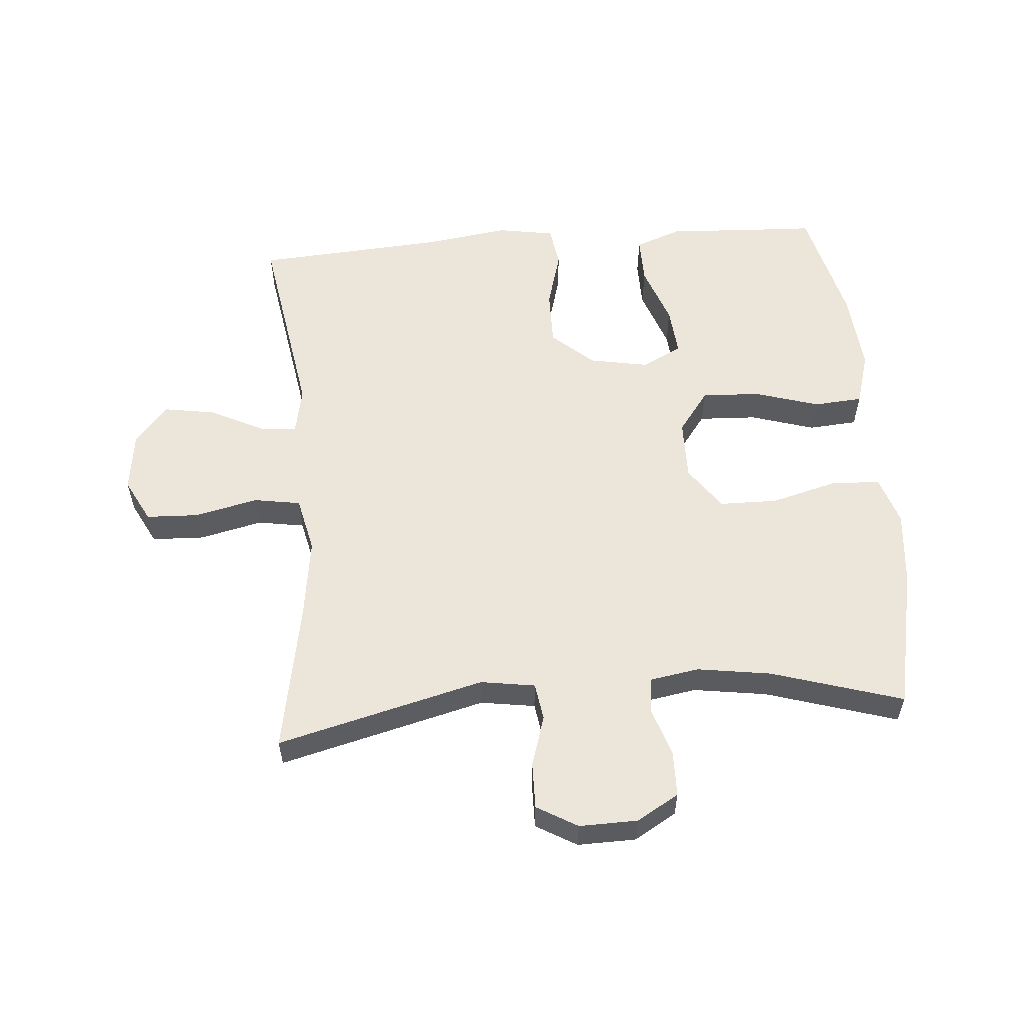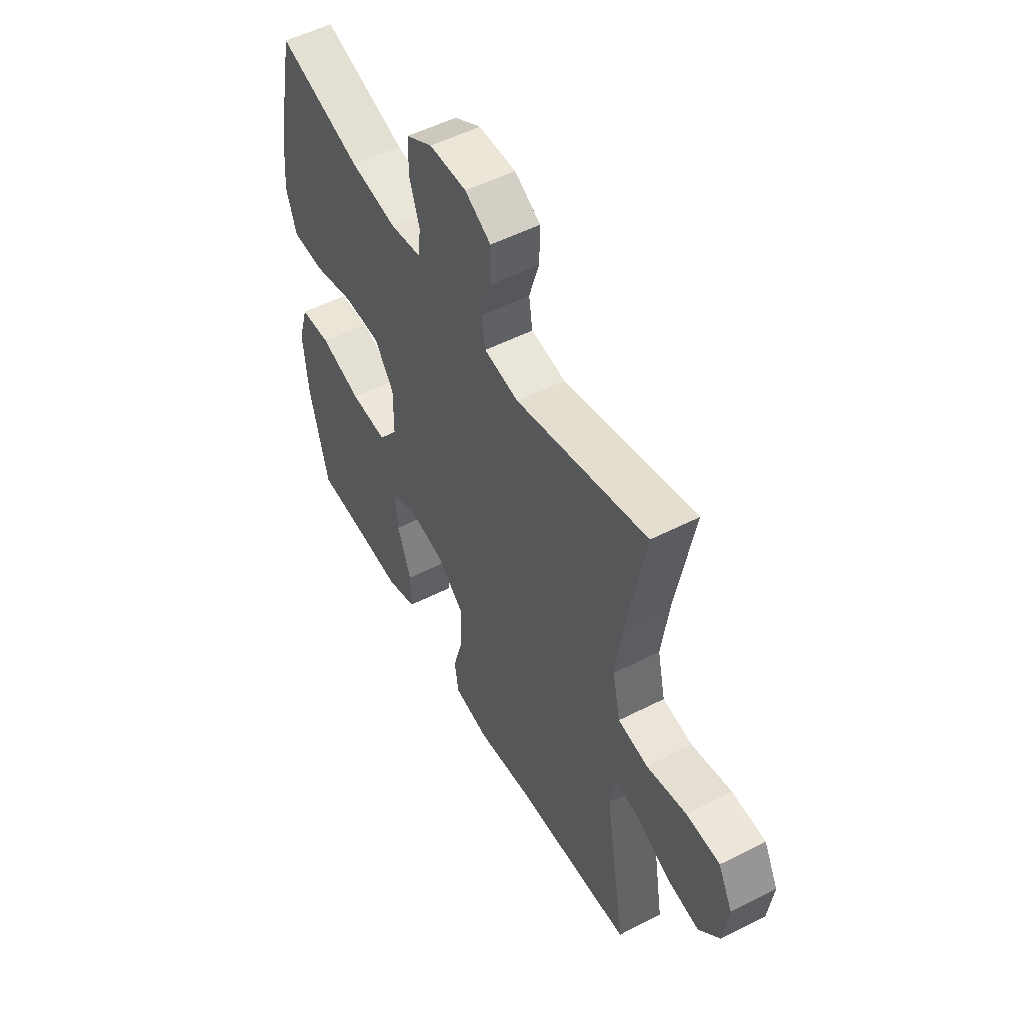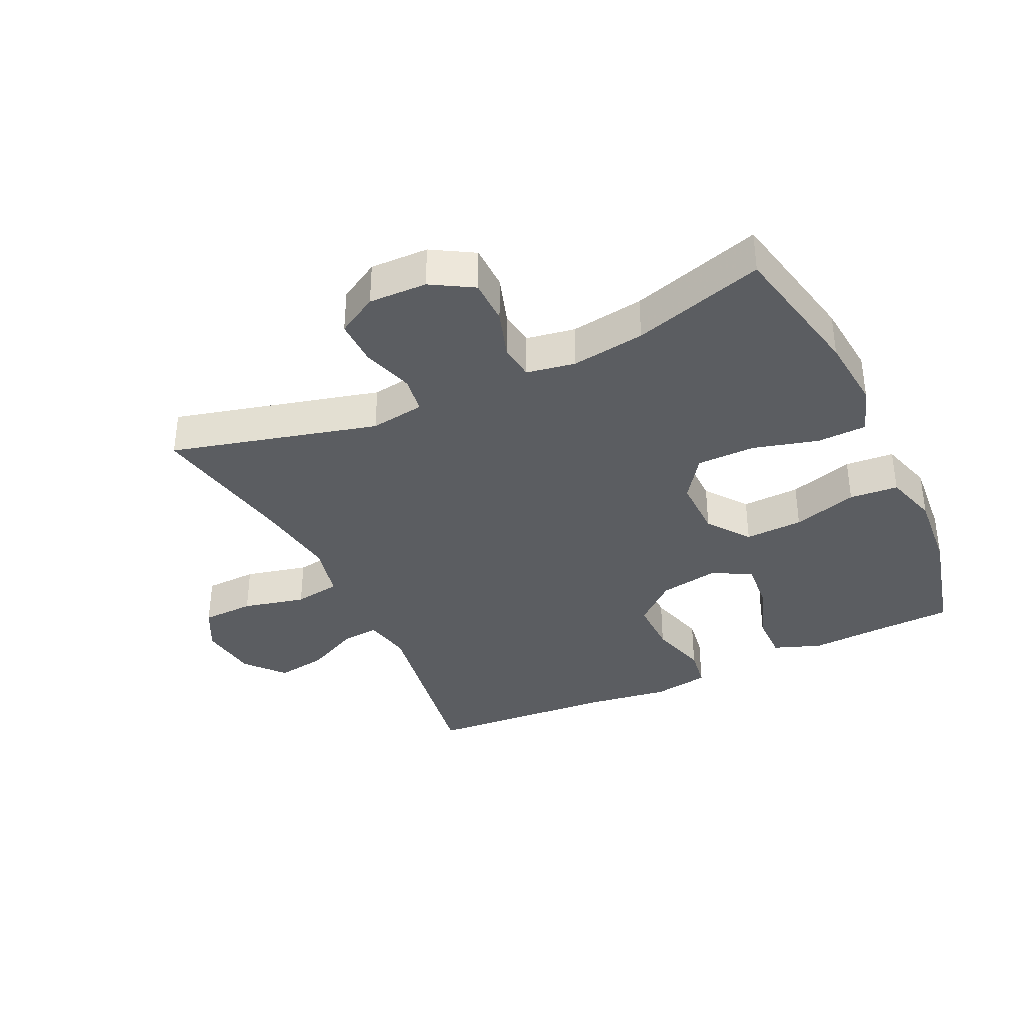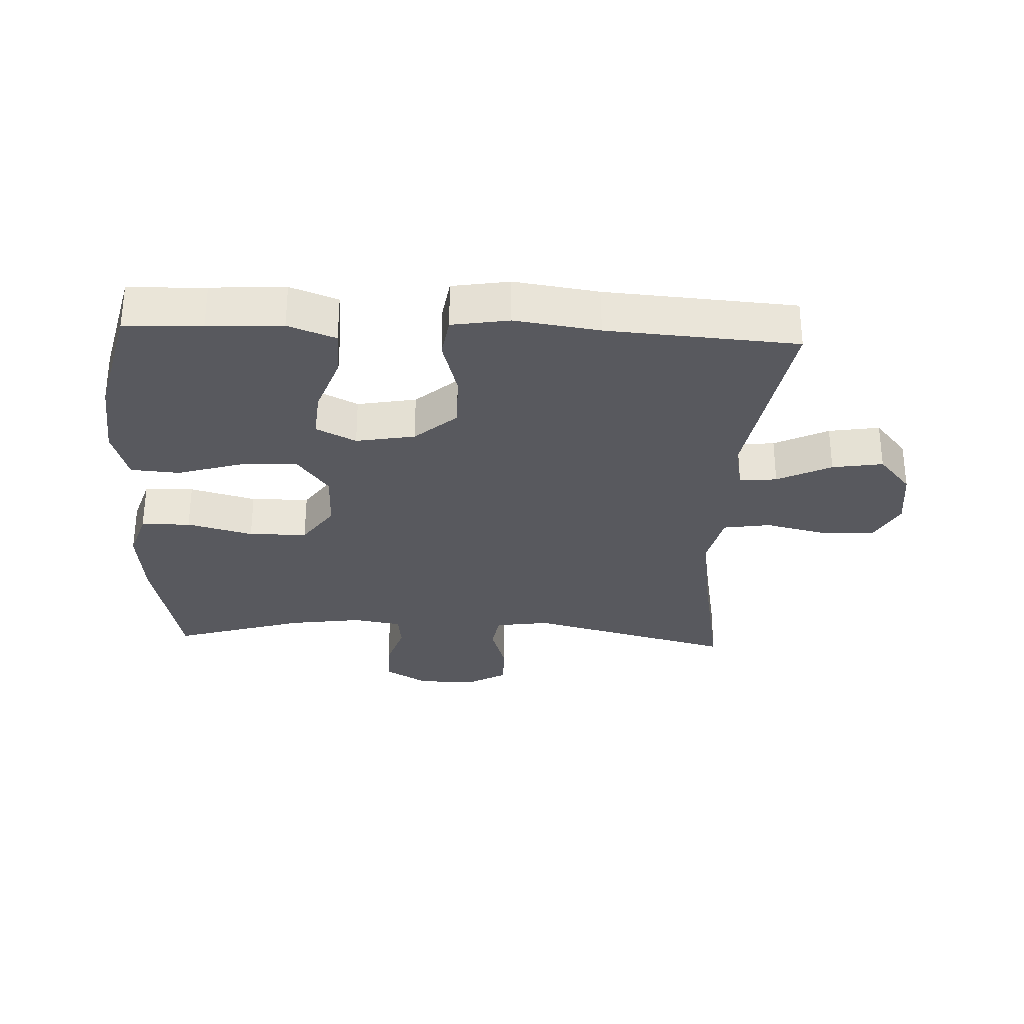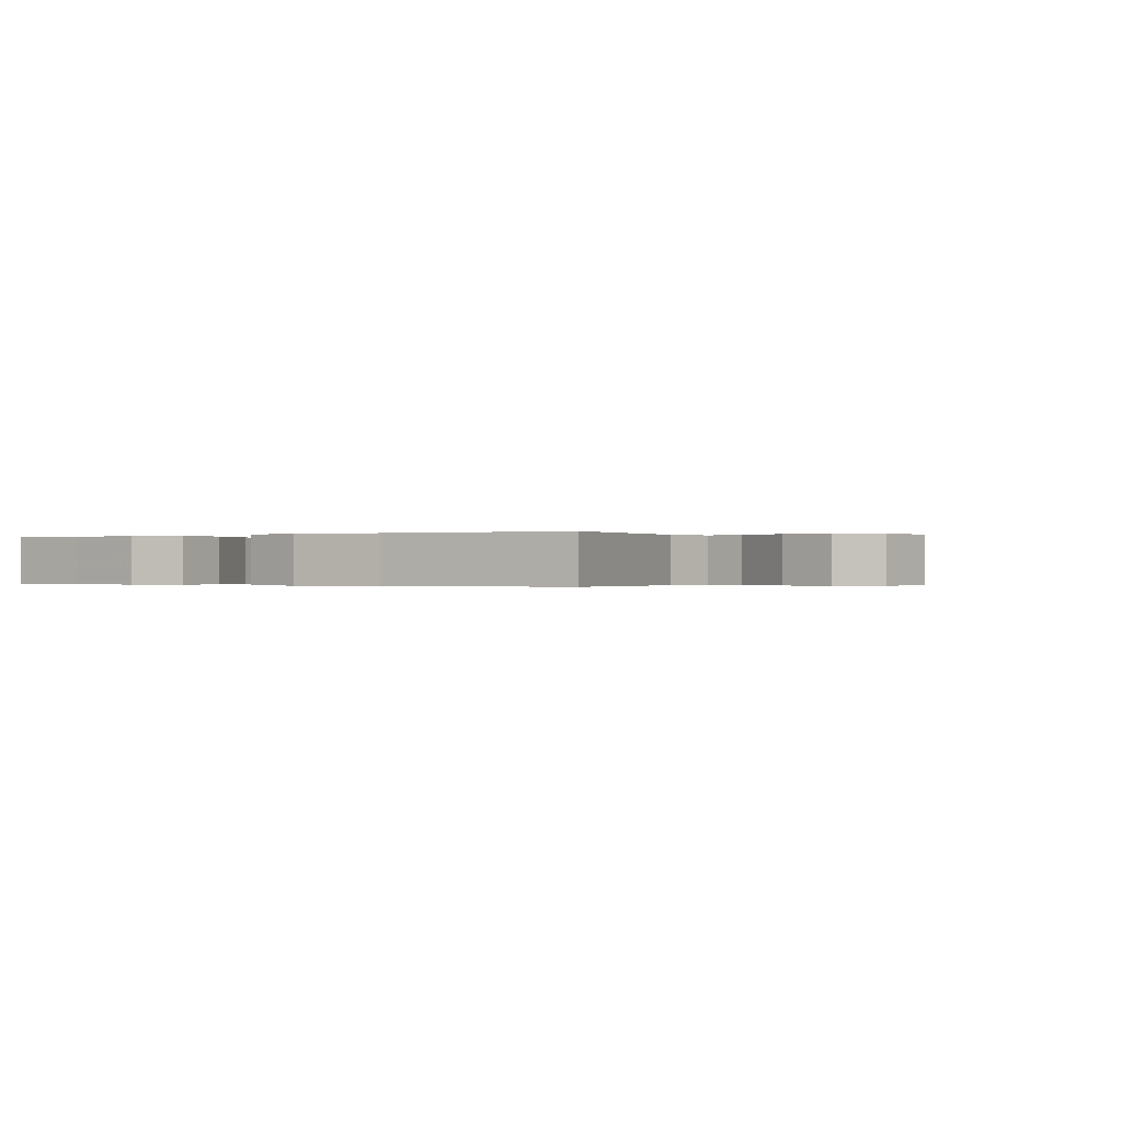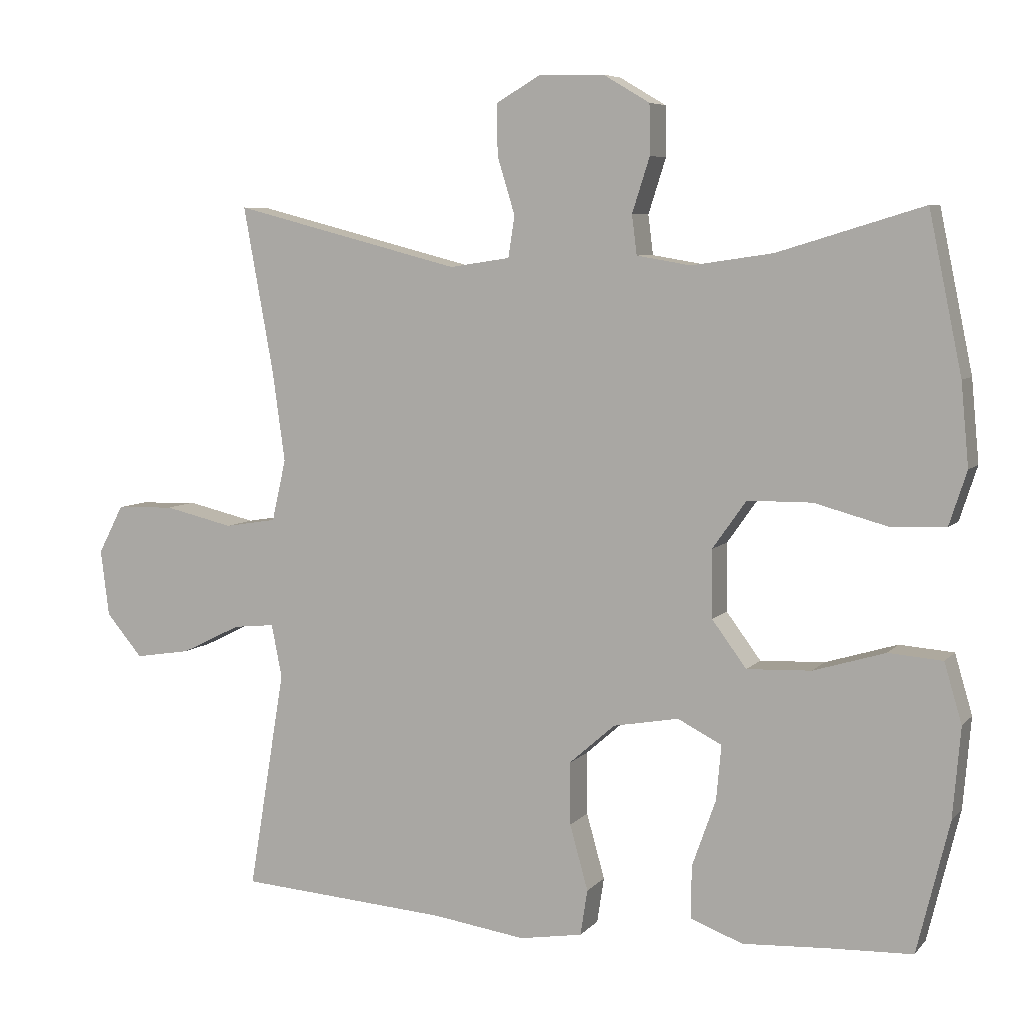
<metadata>
{"format":"obj","ext":"obj","renderer":"f3d","projection":"perspective","resolution":1024,"background":"white","views":[{"elev":56.5,"azim":-4.5,"up":"+Y"},{"elev":52.6,"azim":-118.8,"up":"+Z"},{"elev":-36.2,"azim":25.3,"up":"+Y"},{"elev":-30.3,"azim":177.4,"up":"+Y"},{"elev":-0.2,"azim":-146.5,"up":"+Y"},{"elev":6.6,"azim":21.7,"up":"+Z"}]}
</metadata>
<code>
v -0.5 0.07 0.5
v -0.174 0.07 0.416
v -0.088 0.07 0.429
v -0.079 0.07 0.488
v -0.104 0.07 0.569
v -0.105 0.07 0.642
v -0.041 0.07 0.679
v 0.051 0.07 0.677
v 0.117 0.07 0.638
v 0.118 0.07 0.567
v 0.093 0.07 0.489
v 0.1 0.07 0.433
v 0.177 0.07 0.42
v 0.293 0.07 0.437
v 0.5 0.07 0.5
v 0.547 0.07 0.274
v 0.558 0.07 0.157
v 0.533 0.07 0.08
v 0.455 0.07 0.077
v 0.351 0.07 0.105
v 0.259 0.07 0.104
v 0.211 0.07 0.036
v 0.212 0.07 -0.061
v 0.261 0.07 -0.127
v 0.353 0.07 -0.123
v 0.455 0.07 -0.092
v 0.532 0.07 -0.098
v 0.557 0.07 -0.183
v 0.546 0.07 -0.312
v 0.5 0.07 -0.5
v 0.378 0.07 -0.505
v 0.26 0.07 -0.512
v 0.185 0.07 -0.484
v 0.186 0.07 -0.409
v 0.22 0.07 -0.313
v 0.227 0.07 -0.235
v 0.164 0.07 -0.203
v 0.071 0.07 -0.22
v 0.005 0.07 -0.278
v 0.006 0.07 -0.367
v 0.032 0.07 -0.46
v 0.022 0.07 -0.525
v -0.068 0.07 -0.54
v -0.201 0.07 -0.521
v -0.5 0.07 -0.5
v -0.448 0.07 -0.186
v -0.463 0.07 -0.11
v -0.522 0.07 -0.116
v -0.607 0.07 -0.158
v -0.687 0.07 -0.171
v -0.739 0.07 -0.11
v -0.751 0.07 -0.015
v -0.715 0.07 0.054
v -0.632 0.07 0.057
v -0.533 0.07 0.034
v -0.459 0.07 0.046
v -0.439 0.07 0.134
v -0.457 0.07 0.264
v -0.5 0 0.5
v -0.174 0 0.416
v -0.088 0 0.429
v -0.079 0 0.488
v -0.104 0 0.569
v -0.105 0 0.642
v -0.041 0 0.679
v 0.051 0 0.677
v 0.117 0 0.638
v 0.118 0 0.567
v 0.093 0 0.489
v 0.1 0 0.433
v 0.177 0 0.42
v 0.293 0 0.437
v 0.5 0 0.5
v 0.547 0 0.274
v 0.558 0 0.157
v 0.533 0 0.08
v 0.455 0 0.077
v 0.351 0 0.105
v 0.259 0 0.104
v 0.211 0 0.036
v 0.212 0 -0.061
v 0.261 0 -0.127
v 0.353 0 -0.123
v 0.455 0 -0.092
v 0.532 0 -0.098
v 0.557 0 -0.183
v 0.546 0 -0.312
v 0.5 0 -0.5
v 0.378 0 -0.505
v 0.26 0 -0.512
v 0.185 0 -0.484
v 0.186 0 -0.409
v 0.22 0 -0.313
v 0.227 0 -0.235
v 0.164 0 -0.203
v 0.071 0 -0.22
v 0.005 0 -0.278
v 0.006 0 -0.367
v 0.032 0 -0.46
v 0.022 0 -0.525
v -0.068 0 -0.54
v -0.201 0 -0.521
v -0.5 0 -0.5
v -0.448 0 -0.186
v -0.463 0 -0.11
v -0.522 0 -0.116
v -0.607 0 -0.158
v -0.687 0 -0.171
v -0.739 0 -0.11
v -0.751 0 -0.015
v -0.715 0 0.054
v -0.632 0 0.057
v -0.533 0 0.034
v -0.459 0 0.046
v -0.439 0 0.134
v -0.457 0 0.264
f 52 53 54 55
f 52 55 56
f 51 52 56
f 48 49 50 51
f 47 48 51 56
f 46 47 56 57
f 44 45 46
f 43 44 46 57
f 40 41 42 43
f 39 40 43 57
f 32 33 34 35
f 31 32 35 36
f 30 31 36
f 29 30 36
f 28 29 36 37
f 25 26 27 28
f 24 25 28 37
f 17 18 19 20
f 17 20 21
f 14 15 16 17
f 13 14 17 21
f 12 13 21 22
f 8 9 10 11
f 8 11 12
f 7 8 12
f 4 5 6 7
f 3 4 7 12
f 2 3 12 22
f 58 1 2 22
f 38 39 57 58
f 23 24 37 38
f 22 23 38 58
f 113 112 111 110
f 114 113 110
f 114 110 109
f 109 108 107 106
f 114 109 106 105
f 115 114 105 104
f 104 103 102
f 115 104 102 101
f 101 100 99 98
f 115 101 98 97
f 93 92 91 90
f 94 93 90 89
f 94 89 88
f 94 88 87
f 95 94 87 86
f 86 85 84 83
f 95 86 83 82
f 78 77 76 75
f 79 78 75
f 75 74 73 72
f 79 75 72 71
f 80 79 71 70
f 69 68 67 66
f 70 69 66
f 70 66 65
f 65 64 63 62
f 70 65 62 61
f 80 70 61 60
f 80 60 59 116
f 116 115 97 96
f 96 95 82 81
f 116 96 81 80
f 1 59 60 2
f 2 60 61 3
f 3 61 62 4
f 4 62 63 5
f 5 63 64 6
f 6 64 65 7
f 7 65 66 8
f 8 66 67 9
f 9 67 68 10
f 10 68 69 11
f 11 69 70 12
f 12 70 71 13
f 13 71 72 14
f 14 72 73 15
f 15 73 74 16
f 16 74 75 17
f 17 75 76 18
f 18 76 77 19
f 19 77 78 20
f 20 78 79 21
f 21 79 80 22
f 22 80 81 23
f 23 81 82 24
f 24 82 83 25
f 25 83 84 26
f 26 84 85 27
f 27 85 86 28
f 28 86 87 29
f 29 87 88 30
f 30 88 89 31
f 31 89 90 32
f 32 90 91 33
f 33 91 92 34
f 34 92 93 35
f 35 93 94 36
f 36 94 95 37
f 37 95 96 38
f 38 96 97 39
f 39 97 98 40
f 40 98 99 41
f 41 99 100 42
f 42 100 101 43
f 43 101 102 44
f 44 102 103 45
f 45 103 104 46
f 46 104 105 47
f 47 105 106 48
f 48 106 107 49
f 49 107 108 50
f 50 108 109 51
f 51 109 110 52
f 52 110 111 53
f 53 111 112 54
f 54 112 113 55
f 55 113 114 56
f 56 114 115 57
f 57 115 116 58
f 58 116 59 1

</code>
